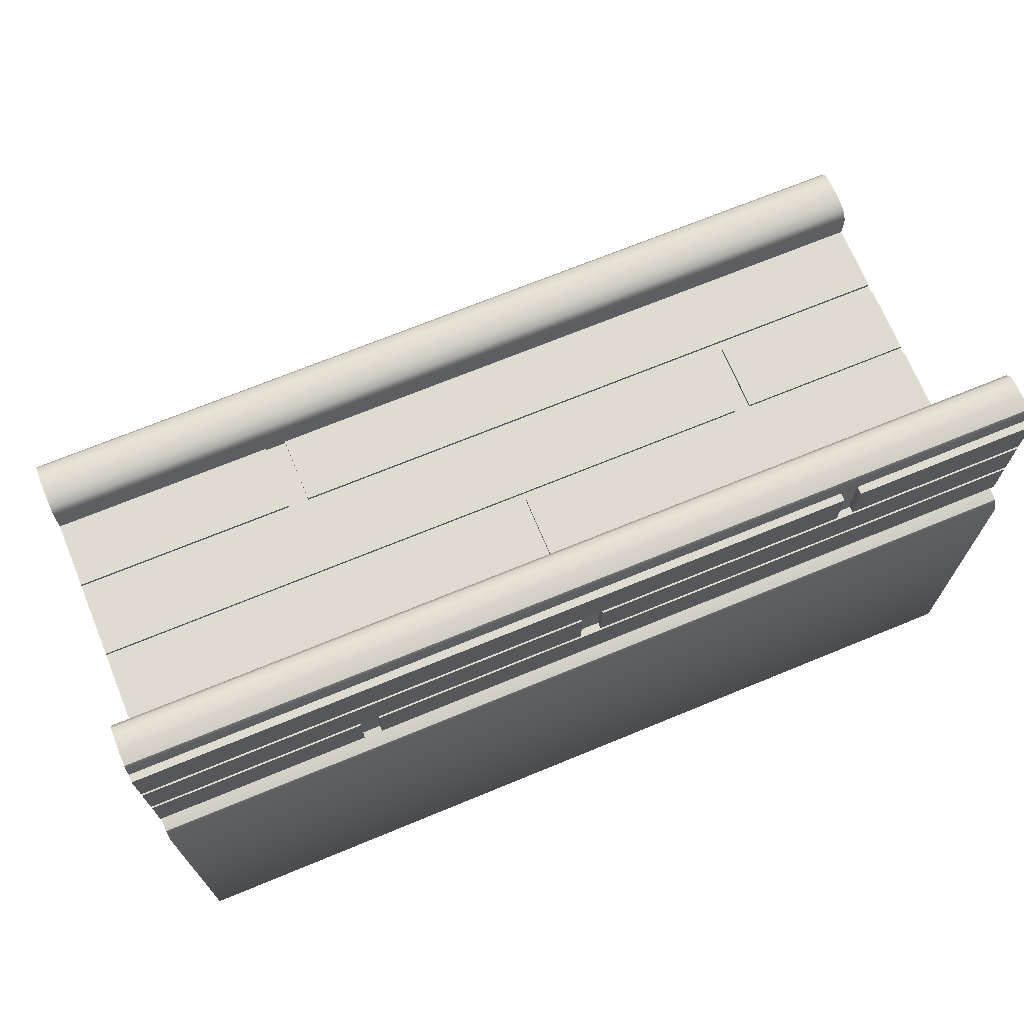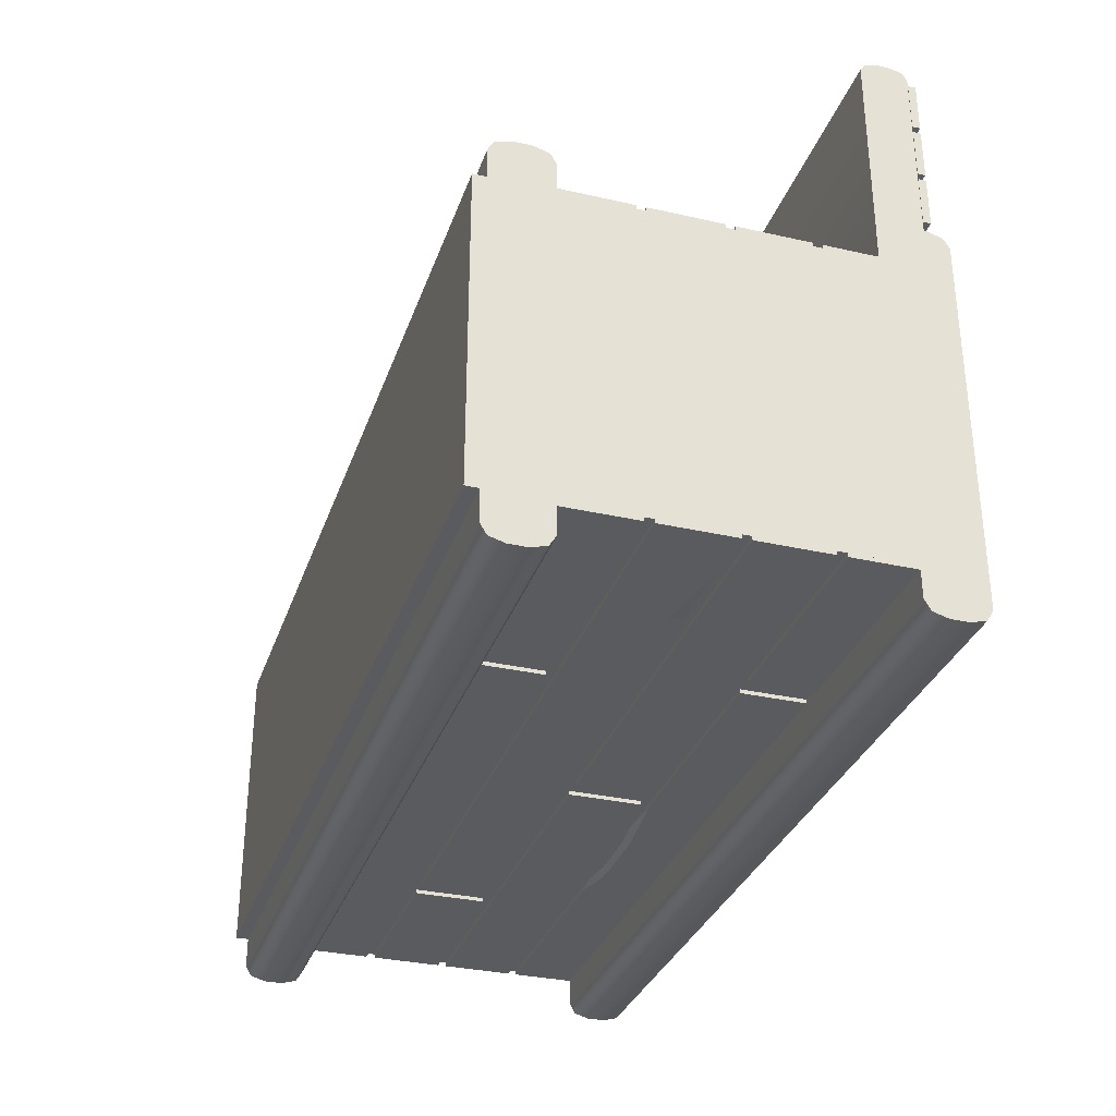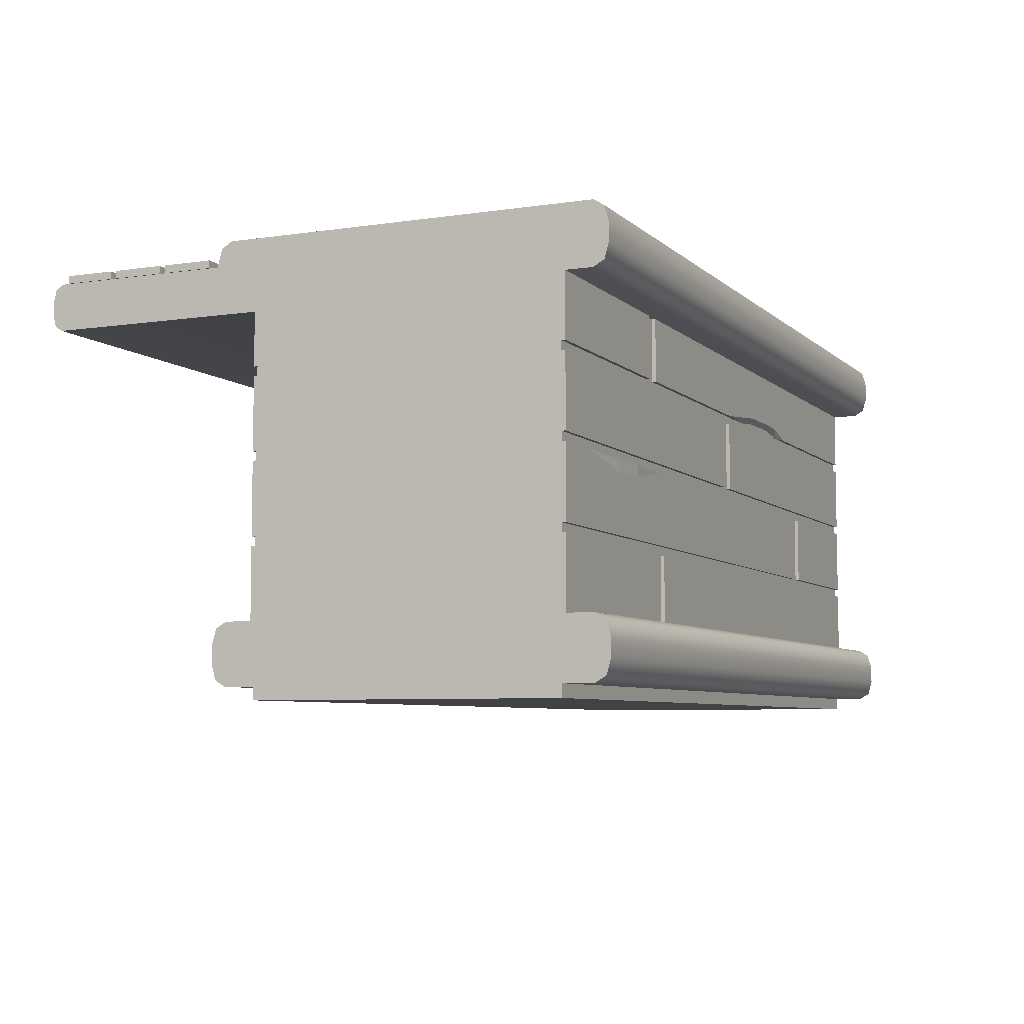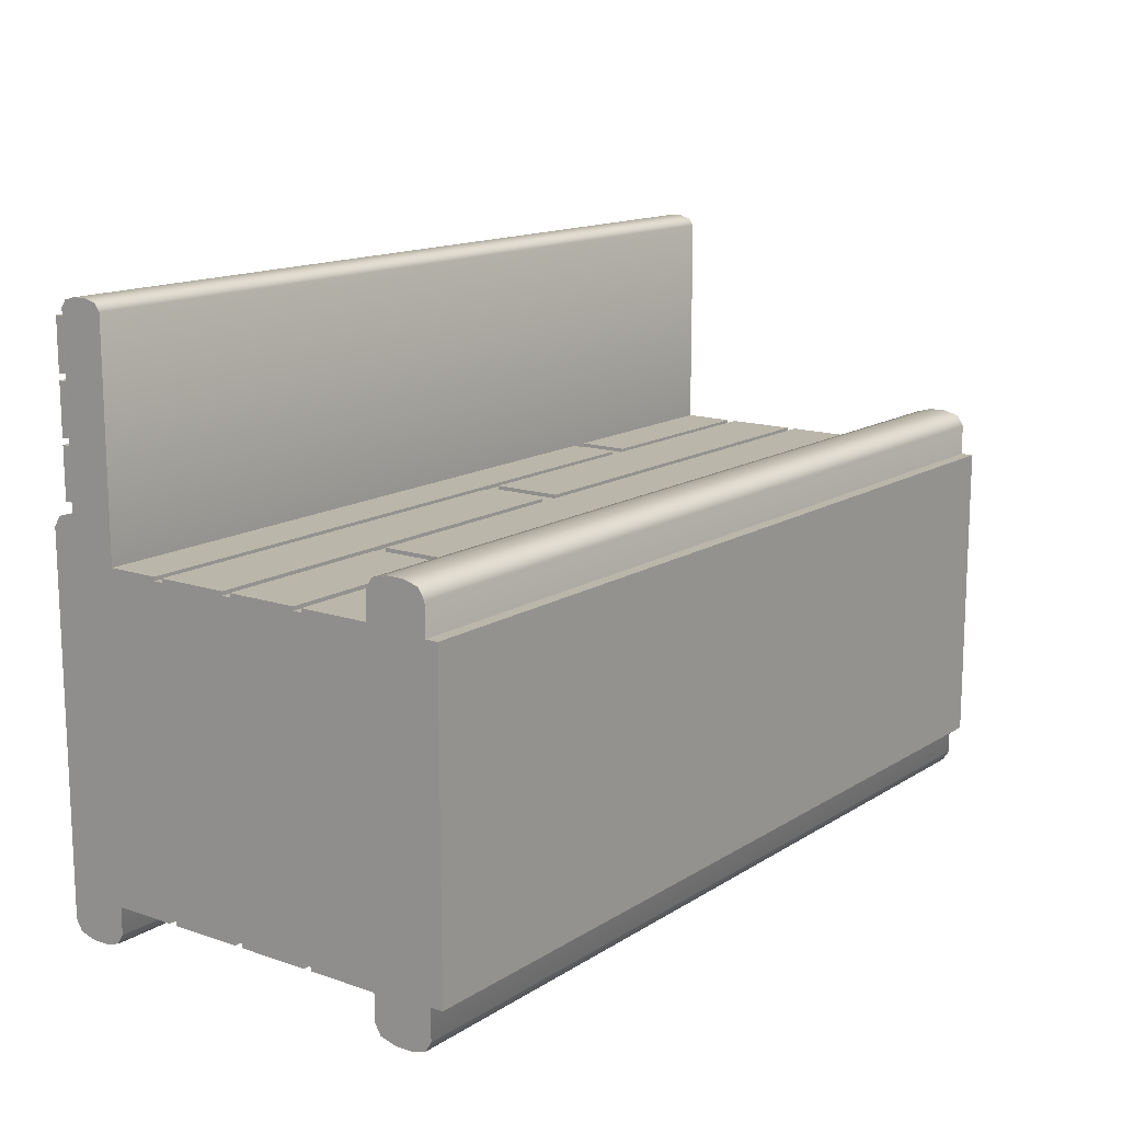
<metadata>
{"format":"obj","ext":"obj","renderer":"f3d","projection":"perspective","resolution":1024,"background":"white","views":[{"elev":70.1,"azim":157.6,"up":"+Z"},{"elev":-32.3,"azim":72.4,"up":"+Z"},{"elev":-6.3,"azim":114.1,"up":"+Y"},{"elev":14.1,"azim":-53.4,"up":"+Z"}]}
</metadata>
<code>
o Environment_Counter_Straight_2_Cube.280
v 2 1.656 -0.6833
v 2 1.656 0.6833
v 2 0 -0.6833
v 2 0 0.6833
v -2 0 -0.6833
v -2 1.656 -0.6833
v -2 1.656 0.6833
v -2 0 0.6833
v 2 1.656 -0.8182
v 2 1.75 -0.8829
v 2 1.684 -0.864
v 2 1.75 0.8829
v 2 1.656 0.8182
v 2 1.684 0.864
v -2 1.75 -0.8829
v -2 1.656 -0.8182
v -2 1.684 -0.864
v -2 1.656 0.8182
v -2 1.75 0.8829
v -2 1.684 0.864
v 2 1.829 -0.8829
v 2 1.924 -0.8182
v 2 1.896 -0.864
v 2 1.924 0.8182
v 2 1.829 0.8829
v 2 1.896 0.864
v -2 1.924 -0.8182
v -2 1.829 -0.8829
v -2 1.896 -0.864
v -2 1.829 0.8829
v -2 1.924 0.8182
v -2 1.896 0.864
v 2 0.05599 -0.8182
v 2 0.1502 -0.8829
v 2 0.08357 -0.864
v 2 0.1502 0.8829
v 2 0.05599 0.8182
v 2 0.08357 0.864
v -2 0.1502 -0.8829
v -2 0.05599 -0.8182
v -2 0.08357 -0.864
v -2 0.05599 0.8182
v -2 0.1502 0.8829
v -2 0.08357 0.864
v 2 0.2294 -0.8829
v 2 0.3236 -0.8182
v 2 0.296 -0.864
v 2 0.3236 0.8182
v 2 0.2294 0.8829
v 2 0.296 0.864
v -2 0.3236 -0.8182
v -2 0.2294 -0.8829
v -2 0.296 -0.864
v -2 0.2294 0.8829
v -2 0.3236 0.8182
v -2 0.296 0.864
v -2 0.6315 0.7
v -2 1.696 0.6069
v 2 1.696 0.6069
v 2 1.341 0.6069
v 2 1.026 0.6069
v 2 0.6315 0.6069
v 2 0.3161 0.6069
v -2 0.3161 0.6069
v -2 0.6315 0.6069
v -2 1.026 0.6069
v -2 1.341 0.6069
v 2 1.38 0.6069
v 2 0.6709 0.6069
v 2 0.9863 0.6069
v -2 0.9863 0.6069
v -2 0.6709 0.6069
v -2 1.38 0.6069
v -2 0.3161 0.7
v 2 1.026 0.7
v 2 1.341 0.7
v 2 0.3161 0.7
v 2 0.6315 0.7
v -2 0.9863 0.7
v -2 1.696 0.7
v -2 1.341 0.7
v -2 1.026 0.7
v 2 0.9863 0.7
v 2 0.6709 0.7
v 2 1.38 0.7
v 2 1.696 0.7
v -2 1.38 0.7
v -2 0.6709 0.7
v 1.764 0.9863 0.6069
v 0.9269 0.9863 0.6069
v 0.9269 0.6709 0.6069
v 1.764 0.6709 0.6069
v 0.9269 0.9863 0.7
v 1.764 0.9863 0.7
v 1.764 0.6709 0.7
v 0.9269 0.6709 0.7
v -0.05001 1.38 0.6069
v -0.9558 1.38 0.6069
v -0.9558 1.696 0.6069
v -0.05001 1.696 0.6069
v -0.05001 1.696 0.7
v -0.9558 1.696 0.7
v -0.9558 1.38 0.7
v -0.05001 1.38 0.7
v -0.8254 1.38 0.6513
v -0.6512 1.696 0.6069
v -0.6562 1.696 0.7
v -0.8254 1.38 0.7
v -0.8156 1.416 0.6069
v -0.7202 1.38 0.662
v -0.4422 1.38 0.6579
v -0.5505 1.696 0.6069
v -0.2721 1.696 0.6069
v -0.2762 1.696 0.7
v -0.5542 1.696 0.7
v -0.7202 1.38 0.7
v -0.4422 1.38 0.7
v -0.431 1.421 0.6069
v -0.708 1.425 0.6069
v 1.426 0.9863 0.6357
v 1.212 0.9863 0.6283
v 1.426 0.6709 0.6069
v 1.212 0.6709 0.6069
v 1.426 0.9863 0.7
v 1.212 0.9863 0.7
v 1.212 0.6709 0.7
v 1.426 0.6709 0.7
v 1.212 0.9388 0.6069
v 1.426 0.9299 0.6069
v -1.131 0.9863 0.6069
v -1.205 0.9863 0.6069
v -1.205 0.9863 0.7
v -1.131 0.9863 0.7
v -1.205 0.6709 0.6069
v -1.131 0.6709 0.6069
v -1.205 0.6709 0.7
v -1.131 0.6709 0.7
v 0.04612 1.026 0.6069
v -0.04612 1.026 0.6069
v -0.04612 1.341 0.6069
v 0.04612 1.341 0.6069
v 0.04612 1.341 0.7
v -0.04612 1.341 0.7
v -0.04612 1.026 0.7
v 0.04612 1.026 0.7
v 0.9853 0.3161 0.6069
v 0.8905 0.3161 0.6069
v 0.8905 0.6315 0.6069
v 0.9853 0.6315 0.6069
v 0.9853 0.6315 0.7
v 0.8905 0.6315 0.7
v 0.8905 0.3161 0.7
v 0.9853 0.3161 0.7
v 0.9798 1.696 0.7
v 1.06 1.696 0.7
v 1.06 1.38 0.7
v 0.9798 1.38 0.7
v 0.9798 1.38 0.6069
v 1.06 1.38 0.6069
v 1.06 1.696 0.6069
v 0.9798 1.696 0.6069
v -2 0.6315 -0.5999
v -2 1.696 -0.7
v 2 1.696 -0.7
v 2 1.341 -0.7
v 2 1.026 -0.7
v 2 0.6315 -0.7
v 2 0.3161 -0.7
v -2 0.3161 -0.7
v -2 0.6315 -0.7
v -2 1.026 -0.7
v -2 1.341 -0.7
v 2 1.38 -0.7
v 2 0.6709 -0.7
v 2 0.9863 -0.7
v -2 0.9863 -0.7
v -2 0.6709 -0.7
v -2 1.38 -0.7
v -2 0.3161 -0.5999
v 2 1.026 -0.5999
v 2 1.341 -0.5999
v 2 0.3161 -0.5999
v 2 0.6315 -0.5999
v -2 0.9863 -0.5999
v -2 1.696 -0.5999
v -2 1.341 -0.5999
v -2 1.026 -0.5999
v 2 0.9863 -0.5999
v 2 0.6709 -0.5999
v 2 1.38 -0.5999
v 2 1.696 -0.5999
v -2 1.38 -0.5999
v -2 0.6709 -0.5999
v 1.764 0.9863 -0.7
v 0.9269 0.9863 -0.7
v 0.9269 0.6709 -0.7
v 1.764 0.6709 -0.7
v 0.9269 0.9863 -0.5999
v 1.764 0.9863 -0.5999
v 1.764 0.6709 -0.5999
v 0.9269 0.6709 -0.5999
v -0.05001 1.38 -0.7
v -0.9558 1.38 -0.7
v -0.9558 1.696 -0.7
v -0.05001 1.696 -0.7
v -0.05001 1.696 -0.5999
v -0.9558 1.696 -0.5999
v -0.9558 1.38 -0.5999
v -0.05001 1.38 -0.5999
v -0.8254 1.38 -0.68
v -0.6512 1.696 -0.7
v -0.6562 1.696 -0.5999
v -0.8254 1.38 -0.5999
v -0.8156 1.416 -0.7
v -0.7202 1.38 -0.6694
v -0.4422 1.38 -0.6734
v -0.5505 1.696 -0.7
v -0.2721 1.696 -0.7
v -0.2762 1.696 -0.5999
v -0.5542 1.696 -0.5999
v -0.7202 1.38 -0.5999
v -0.4422 1.38 -0.5999
v -0.431 1.421 -0.7
v -0.708 1.425 -0.7
v 1.426 0.9863 -0.6957
v 1.212 0.9863 -0.7031
v 1.426 0.6709 -0.7
v 1.212 0.6709 -0.7
v 1.426 0.9863 -0.5999
v 1.212 0.9863 -0.5999
v 1.212 0.6709 -0.5999
v 1.426 0.6709 -0.5999
v 1.212 0.9388 -0.7
v 1.426 0.9299 -0.7
v -1.131 0.9863 -0.7
v -1.205 0.9863 -0.7
v -1.205 0.9863 -0.5999
v -1.131 0.9863 -0.5999
v -1.205 0.6709 -0.7
v -1.131 0.6709 -0.7
v -1.205 0.6709 -0.5999
v -1.131 0.6709 -0.5999
v 0.04612 1.026 -0.7
v -0.04612 1.026 -0.7
v -0.04612 1.341 -0.7
v 0.04612 1.341 -0.7
v 0.04612 1.341 -0.5999
v -0.04612 1.341 -0.5999
v -0.04612 1.026 -0.5999
v 0.04612 1.026 -0.5999
v 0.9853 0.3161 -0.7
v 0.8905 0.3161 -0.7
v 0.8905 0.6315 -0.7
v 0.9853 0.6315 -0.7
v 0.9853 0.6315 -0.5999
v 0.8905 0.6315 -0.5999
v 0.8905 0.3161 -0.5999
v 0.9853 0.3161 -0.5999
v 0.9798 1.696 -0.5999
v 1.06 1.696 -0.5999
v 1.06 1.38 -0.5999
v 0.9798 1.38 -0.5999
v 0.9798 1.38 -0.7
v 1.06 1.38 -0.7
v 1.06 1.696 -0.7
v 0.9798 1.696 -0.7
v 2 1.656 0
v 2 0 0
v -2 1.656 -0
v -2 0 -0
v 2 1.818 1.679
v -2 1.819 0.9275
v 2 1.819 0.9275
v 2 1.819 1.177
v 2 1.819 1.399
v -2 1.633 1.712
v -2 1.819 1.399
v -2 1.819 1.177
v 2 1.819 1.149
v 2 1.819 1.649
v 2 1.819 1.427
v -2 1.819 1.427
v -2 1.819 1.649
v -2 1.819 1.149
v -2 1.685 1.725
v 2 1.853 1.399
v 2 1.853 1.177
v -2 1.612 1.679
v -2 1.853 1.427
v -2 1.853 0.9275
v -2 1.853 1.177
v -2 1.853 1.399
v 2 1.853 1.427
v 2 1.853 1.649
v 2 1.853 1.149
v 2 1.853 0.9275
v -2 1.853 1.149
v -2 1.853 1.649
v 1.764 1.819 1.427
v 0.9269 1.819 1.427
v 0.9269 1.819 1.649
v 1.764 1.819 1.649
v 0.9269 1.853 1.427
v 1.764 1.853 1.427
v 1.764 1.853 1.649
v 0.9269 1.853 1.649
v -0.05001 1.819 1.149
v -0.9558 1.819 1.149
v -0.9558 1.819 0.9275
v -0.05001 1.819 0.9275
v -0.05001 1.853 0.9275
v -0.9558 1.853 0.9275
v -0.9558 1.853 1.149
v -0.05001 1.853 1.149
v -0.8254 1.832 1.149
v -0.6512 1.819 0.9275
v -0.6562 1.853 0.9275
v -0.8254 1.853 1.149
v -0.8156 1.819 1.124
v -0.7202 1.835 1.149
v -0.4422 1.834 1.149
v -0.5505 1.819 0.9275
v -0.2721 1.819 0.9275
v -0.2762 1.853 0.9275
v -0.5542 1.853 0.9275
v -0.7202 1.853 1.149
v -0.4422 1.853 1.149
v -0.431 1.819 1.121
v -0.708 1.819 1.118
v 1.426 1.828 1.427
v 1.212 1.825 1.427
v 1.426 1.819 1.649
v 1.212 1.819 1.649
v 1.426 1.853 1.427
v 1.212 1.853 1.427
v 1.212 1.853 1.649
v 1.426 1.853 1.649
v 1.212 1.819 1.46
v 1.426 1.819 1.466
v -1.131 1.819 1.427
v -1.205 1.819 1.427
v -1.205 1.853 1.427
v -1.131 1.853 1.427
v -1.205 1.819 1.649
v -1.131 1.819 1.649
v -1.205 1.853 1.649
v -1.131 1.853 1.649
v 0.04612 1.819 1.399
v -0.04612 1.819 1.399
v -0.04612 1.819 1.177
v 0.04612 1.819 1.177
v 0.04612 1.853 1.177
v -0.04612 1.853 1.177
v -0.04612 1.853 1.399
v 0.04612 1.853 1.399
v 2 1.633 1.712
v 2 1.612 1.679
v 2 1.685 1.725
v 0.9798 1.853 0.9275
v 1.06 1.853 0.9275
v 1.06 1.853 1.149
v 0.9798 1.853 1.149
v 0.9798 1.819 1.149
v 1.06 1.819 1.149
v 1.06 1.819 0.9275
v 0.9798 1.819 0.9275
v 2 1.745 1.725
v 2 1.797 1.712
v -2 1.745 1.725
v -2 1.818 1.679
v -2 1.797 1.712
v -2 1.612 0.6724
v -2 1.818 0.6724
v 2 1.818 0.6724
v 2 1.612 0.6724
f 100 161 158 97
f 70 89 94 83
f 63 77 153 146
f 74 152 151 57
f 149 62 63 146
f 139 144 82 66
f 61 75 145 138
f 98 103 87 73
f 92 89 70 69
f 82 144 143 81
f 68 85 156 159
f 160 155 86 59
f 95 84 83 94
f 65 57 151 148
f 150 153 77 78
f 73 87 80 58
f 60 76 75 61
f 66 67 140 139
f 69 70 83 84
f 67 81 143 140
f 62 78 77 63
f 59 86 85 68
f 142 145 75 76
f 141 142 76 60
f 87 103 102 80
f 66 82 81 67
f 131 71 79 132
f 149 150 78 62
f 92 69 84 95
f 64 65 148 147
f 64 74 57 65
f 72 134 136 88
f 101 104 157 154
f 58 80 102 99
f 135 91 96 137
f 71 72 88 79
f 123 91 90 128
f 126 96 91 123
f 127 95 94 124
f 124 94 89 120
f 90 121 128
f 92 122 129 89
f 96 126 125 93
f 79 88 136 132
f 106 109 98 99
f 107 106 99 102
f 116 115 107 108
f 102 103 108 107
f 98 109 105
f 100 97 118 113
f 73 58 99 98
f 105 108 103 98
f 106 107 115 112
f 93 125 121 90
f 95 127 122 92
f 101 100 113 114
f 114 117 104 101
f 109 106 112 119
f 118 97 111
f 108 105 110 116
f 97 104 117 111
f 113 118 119 112
f 117 114 115 116
f 114 113 112 115
f 111 117 116 110
f 118 111 110 119
f 105 109 119 110
f 129 122 123 128
f 125 126 127 124
f 121 125 124 120
f 122 127 126 123
f 120 129 128 121
f 129 120 89
f 71 131 134 72
f 133 137 96 93
f 130 90 91 135
f 133 130 135 137
f 131 132 136 134
f 90 130 133 93
f 139 140 143 144
f 141 138 145 142
f 141 60 61 138
f 149 146 153 150
f 147 148 151 152
f 147 152 74 64
f 155 156 85 86
f 160 59 68 159
f 158 157 104 97
f 159 156 155 160
f 157 158 161 154
f 100 101 154 161
f 205 266 263 202
f 175 194 199 188
f 168 182 258 251
f 179 257 256 162
f 254 167 168 251
f 244 249 187 171
f 166 180 250 243
f 203 208 192 178
f 197 194 175 174
f 187 249 248 186
f 173 190 261 264
f 265 260 191 164
f 200 189 188 199
f 170 162 256 253
f 255 258 182 183
f 178 192 185 163
f 165 181 180 166
f 171 172 245 244
f 174 175 188 189
f 172 186 248 245
f 167 183 182 168
f 164 191 190 173
f 247 250 180 181
f 246 247 181 165
f 192 208 207 185
f 171 187 186 172
f 236 176 184 237
f 254 255 183 167
f 197 174 189 200
f 169 170 253 252
f 169 179 162 170
f 177 239 241 193
f 206 209 262 259
f 163 185 207 204
f 240 196 201 242
f 176 177 193 184
f 228 196 195 233
f 231 201 196 228
f 232 200 199 229
f 229 199 194 225
f 195 226 233
f 197 227 234 194
f 201 231 230 198
f 184 193 241 237
f 211 214 203 204
f 212 211 204 207
f 221 220 212 213
f 207 208 213 212
f 203 214 210
f 205 202 223 218
f 178 163 204 203
f 210 213 208 203
f 211 212 220 217
f 198 230 226 195
f 200 232 227 197
f 206 205 218 219
f 219 222 209 206
f 214 211 217 224
f 223 202 216
f 213 210 215 221
f 202 209 222 216
f 218 223 224 217
f 222 219 220 221
f 219 218 217 220
f 216 222 221 215
f 223 216 215 224
f 210 214 224 215
f 234 227 228 233
f 230 231 232 229
f 226 230 229 225
f 227 232 231 228
f 225 234 233 226
f 234 225 194
f 176 236 239 177
f 238 242 201 198
f 235 195 196 240
f 238 235 240 242
f 236 237 241 239
f 195 235 238 198
f 244 245 248 249
f 246 243 250 247
f 246 165 166 243
f 254 251 258 255
f 252 253 256 257
f 252 257 179 169
f 260 261 190 191
f 265 164 173 264
f 263 262 209 202
f 264 261 260 265
f 262 263 266 259
f 205 206 259 266
f 310 366 363 307
f 281 299 304 293
f 349 354 292 277
f 275 286 355 348
f 308 313 297 284
f 302 299 281 280
f 292 354 353 291
f 279 295 361 364
f 365 360 296 273
f 305 294 293 304
f 284 297 290 272
f 274 287 286 275
f 277 278 350 349
f 280 281 293 294
f 278 291 353 350
f 273 296 295 279
f 352 355 286 287
f 351 352 287 274
f 297 313 312 290
f 277 292 291 278
f 341 282 289 342
f 302 280 294 305
f 283 344 346 298
f 311 314 362 359
f 272 290 312 309
f 345 301 306 347
f 282 283 298 289
f 333 301 300 338
f 336 306 301 333
f 337 305 304 334
f 334 304 299 330
f 300 331 338
f 302 332 339 299
f 306 336 335 303
f 289 298 346 342
f 316 319 308 309
f 317 316 309 312
f 326 325 317 318
f 312 313 318 317
f 308 319 315
f 310 307 328 323
f 284 272 309 308
f 315 318 313 308
f 316 317 325 322
f 303 335 331 300
f 305 337 332 302
f 311 310 323 324
f 324 327 314 311
f 319 316 322 329
f 328 307 321
f 318 315 320 326
f 307 314 327 321
f 323 328 329 322
f 327 324 325 326
f 324 323 322 325
f 321 327 326 320
f 328 321 320 329
f 315 319 329 320
f 339 332 333 338
f 335 336 337 334
f 331 335 334 330
f 332 337 336 333
f 330 339 338 331
f 339 330 299
f 282 341 344 283
f 343 347 306 303
f 340 300 301 345
f 343 340 345 347
f 341 342 346 344
f 300 340 343 303
f 349 350 353 354
f 351 348 355 352
f 351 274 275 348
f 360 361 295 296
f 365 273 279 364
f 363 362 314 307
f 364 361 360 365
f 362 363 366 359
f 310 311 359 366
f 267 268 3 1
f 269 6 5 270
f 1 3 5 6
f 268 4 8 270
f 267 1 6 269
f 4 2 7 8
f 10 15 28 21
f 19 12 25 30
f 13 18 16 9
f 15 17 16 18 20 19 30 32 31 27 29 28
f 24 22 27 31
f 15 10 11 17
f 17 11 9 16
f 18 13 14 20
f 20 14 12 19
f 27 22 23 29
f 29 23 21 28
f 30 25 26 32
f 32 26 24 31
f 12 14 13 9 11 10 21 23 22 24 26 25
f 34 39 52 45
f 43 36 49 54
f 37 42 40 33
f 39 41 40 42 44 43 54 56 55 51 53 52
f 48 46 51 55
f 39 34 35 41
f 41 35 33 40
f 42 37 38 44
f 44 38 36 43
f 51 46 47 53
f 53 47 45 52
f 54 49 50 56
f 56 50 48 55
f 36 38 37 33 35 34 45 47 46 48 50 49
f 2 267 269 7
f 3 268 270 5
f 7 269 270 8
f 2 4 268 267
f 288 357 356 276
f 357 288 372 375
f 276 356 358 285
f 271 374 373 370
f 369 367 368 371
f 285 358 367 369
f 371 368 271 370
f 358 356 357 375 374 271 368 367
f 373 372 288 276 285 369 371 370

</code>
